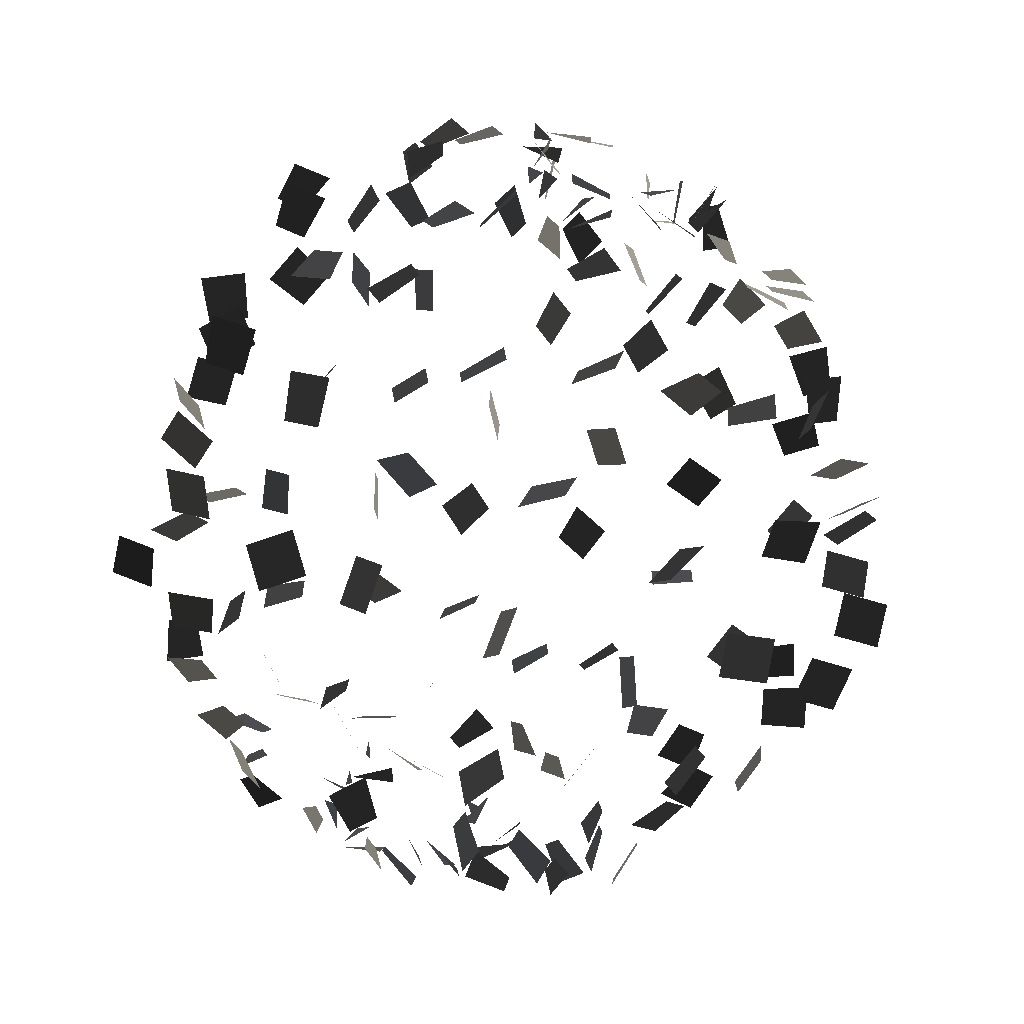
<metadata>
{"format":"obj","ext":"obj","renderer":"f3d","projection":"perspective","resolution":1024,"background":"white","views":[{"elev":-69.9,"azim":156.5,"up":"+Z"}]}
</metadata>
<code>
v -1.958 -4.053 0.2013
v -1.935 -4.229 0.285
v -1.657 -4.318 -0.2086
v -1.657 -4.318 -0.2086
v -3.011 -3.733 0.6847
v -2.883 -3.588 0.65
v -2.926 -4.039 0.2073
v -2.686 -3.767 0.1422
v -3.36 -2.005 0.4165
v -3.728 -2.002 0.3989
v -3.304 -2.571 0.4886
v -3.8 -2.567 0.4649
v -4.141 -1.219 1.05
v -3.922 -0.7931 0.918
v -4.662 -0.9805 1.082
v -4.412 -0.4964 0.9321
v -4.773 1.012 0.7948
v -4.808 0.6585 0.3556
v -4.205 0.936 0.811
v -4.239 0.5825 0.3718
v -4.163 2.263 0.7893
v -3.707 2.263 0.4552
v -3.924 1.815 1.057
v -3.523 1.815 0.7633
v -2.943 3.487 0.7557
v -2.552 3.182 0.7247
v -3.243 2.998 0.7488
v -2.952 2.772 0.7258
v -2.244 4.228 0.2533
v -1.929 4.357 0.1123
v -1.883 4.028 0.6514
v -1.715 4.097 0.5764
v -0.5202 4.387 0.2649
v -0.6999 4.396 0.1866
v -0.714 4.863 0.5193
v -0.714 4.863 0.5193
v -1.294 -4.612 0.648
v -1.45 -4.546 0.5481
v -1.554 -4.309 1.06
v -1.554 -4.309 1.06
v -1.965 -3.301 0.8699
v -2.146 -3.266 0.8038
v -2.083 -3.735 1.226
v -2.425 -3.67 1.101
v -2.96 -2.749 1.273
v -3.275 -2.606 1.146
v -2.999 -2.53 1.802
v -3.424 -2.337 1.63
v -4.173 -0.9759 1.788
v -3.83 -0.995 2.147
v -4.071 -1.513 1.615
v -3.681 -1.535 2.023
v -3.769 0.3598 2.516
v -3.979 0.3892 1.993
v -3.932 0.9011 2.612
v -4.143 0.9306 2.089
v -3.52 2.24 2.245
v -3.094 1.87 2.25
v -3.855 1.805 2.413
v -3.479 1.479 2.417
v -3.054 3.345 1.576
v -2.649 3.632 1.601
v -2.75 2.997 1.915
v -2.449 3.21 1.934
v -1.234 4.213 0.9355
v -0.9571 4.15 1.171
v -1.52 3.901 1.323
v -1.372 3.868 1.448
v -0.6901 4.765 0.636
v -0.6878 4.906 0.4995
v -0.574 4.449 0.1713
v -0.574 4.449 0.1713
v -1.24 -4.341 0.7175
v -1.356 -4.465 0.6201
v -1.542 -4.556 1.155
v -1.542 -4.556 1.155
v -1.466 -3.353 1.562
v -1.61 -3.283 1.449
v -1.728 -3.824 1.758
v -1.999 -3.694 1.545
v -2.39 -2.8 3.042
v -2.23 -2.644 2.748
v -2.745 -2.366 3.16
v -2.53 -2.155 2.766
v -3.221 -0.8647 3.328
v -3.205 -0.8575 2.832
v -2.713 -1.128 3.374
v -2.696 -1.12 2.809
v -3.068 0.5169 3.448
v -2.516 0.6342 3.469
v -2.959 -0.0259 3.597
v -2.406 0.0914 3.619
v -2.31 2.036 3.416
v -2.098 1.576 3.667
v -2.719 1.691 3.208
v -2.533 1.287 3.429
v -2.327 3.319 2.452
v -1.88 3.478 2.601
v -2.207 2.869 2.787
v -1.876 2.987 2.897
v -1.114 3.796 1.775
v -1.431 3.981 1.815
v -0.9002 4.293 1.965
v -1.069 4.392 1.986
v -0.0466 4.375 0.8359
v 0.0718 4.335 0.9871
v -0.3967 4.503 1.272
v -0.3967 4.503 1.272
v -0.8236 -4.192 0.8414
v -0.732 -4.257 1.002
v -0.2817 -4.063 0.7049
v -0.2817 -4.063 0.7049
v -0.8226 -4.015 1.765
v -0.9856 -4.071 1.671
v -1.044 -3.585 2.074
v -1.35 -3.69 1.898
v -1.778 -2.709 2.863
v -1.754 -2.72 3.231
v -1.432 -3.155 2.764
v -1.4 -3.17 3.259
v -1.417 -1.474 4.215
v -1.841 -1.558 3.97
v -1.457 -0.9047 4.157
v -1.939 -1.001 3.878
v -1.502 0.3734 4.32
v -1.189 0.0786 4.687
v -1.877 -0.0595 4.293
v -1.564 -0.3542 4.659
v -1.625 1.879 3.807
v -1.275 2.1 4.191
v -1.394 1.371 3.939
v -1.086 1.565 4.277
v -0.46 3.163 3.126
v -0.3824 3.088 3.611
v -0.8552 2.752 3.192
v -0.7976 2.697 3.552
v -0.5593 4.452 2.281
v -0.4678 4.501 1.927
v -0.6678 3.922 2.09
v -0.6191 3.948 1.901
v 0.032 4.515 0.8204
v 0.1211 4.606 0.9701
v -0.1223 4.168 1.25
v -0.1223 4.168 1.25
v -0.5021 -4.19 0.804
v -0.4767 -4.295 0.9682
v 0.0602 -4.111 0.8846
v 0.0602 -4.111 0.8846
v -0.3575 -4.03 2.684
v -0.3137 -4.07 2.497
v -0.4304 -3.463 2.634
v -0.3483 -3.539 2.283
v -0.5997 -2.659 3.539
v -0.5598 -2.42 3.261
v -0.2008 -3.031 3.361
v -0.1471 -2.709 2.987
v -0.2902 -1.448 4.163
v 0.0531 -1.29 4.485
v -0.076 -1.979 4.143
v 0.3143 -1.8 4.509
v 0.3473 0.0817 4.693
v 0.2267 -0.2762 5.113
v 0.059 -0.2518 4.326
v -0.0616 -0.6097 4.746
v -0.1733 1.758 4.039
v 0.1225 1.835 4.514
v -0.1148 1.196 4.134
v 0.1453 1.264 4.552
v 0.0753 2.58 3.553
v -0.1231 2.939 3.833
v 0.502 2.958 3.486
v 0.3548 3.224 3.694
v 0.7636 3.832 2.307
v 0.779 3.874 2.673
v 0.2016 3.813 2.42
v 0.2098 3.835 2.614
v 0.6518 4.704 1.042
v 0.6249 4.773 0.8607
v 1.184 4.647 0.8358
v 1.184 4.647 0.8358
v -0.1817 -4.448 0.6389
v -0.0996 -4.287 0.7151
v 0.3452 -4.648 0.7465
v 0.3452 -4.648 0.7465
v 0.1134 -4.037 1.66
v -0.0028 -4.038 1.818
v 0.5507 -4.342 1.872
v 0.3324 -4.344 2.169
v 1.094 -3.104 3.405
v 0.7497 -3.219 3.468
v 0.9516 -2.63 3.115
v 0.4874 -2.785 3.2
v 1.377 -1.634 4.009
v 1.424 -1.705 4.498
v 1.167 -2.159 3.918
v 1.22 -2.241 4.474
v 1.281 0.0108 4.056
v 1.357 0.0241 4.615
v 1.613 -0.4556 4.022
v 1.689 -0.4423 4.581
v 2.117 1.491 3.97
v 1.829 1.458 4.454
v 1.875 0.9896 3.831
v 1.621 0.9606 4.257
v 1.363 3.286 3.349
v 1.547 3.031 2.964
v 0.9987 2.845 3.385
v 1.135 2.655 3.1
v 1.133 4.091 1.986
v 1.144 4.082 2.354
v 1.022 3.533 2.062
v 1.029 3.528 2.258
v 0.9236 4.675 0.8847
v 0.9662 4.779 0.7238
v 1.49 4.587 0.8581
v 1.49 4.587 0.8581
v 0.2962 -4.298 0.8503
v 0.3142 -4.152 0.9806
v 0.1394 -4.574 1.328
v 0.1394 -4.574 1.328
v 0.7968 -3.933 1.784
v 0.8233 -3.741 1.753
v 1.073 -4.133 1.322
v 1.123 -3.772 1.265
v 1.833 -3.152 2.49
v 1.863 -3.049 2.842
v 2.267 -3.527 2.496
v 2.307 -3.388 2.971
v 2.962 -1.903 3.398
v 2.613 -1.981 3.743
v 2.812 -2.365 3.093
v 2.416 -2.454 3.486
v 2.659 -0.1217 3.258
v 2.604 -0.1834 3.817
v 2.861 -0.6568 3.219
v 2.807 -0.7186 3.778
v 2.54 0.8961 3.4
v 2.679 1.238 3.828
v 2.897 1.209 3.078
v 3.02 1.51 3.455
v 2.963 2.603 2.813
v 2.695 2.793 3.185
v 2.471 2.34 2.678
v 2.272 2.481 2.955
v 1.917 4.187 1.686
v 2.113 4.287 1.39
v 2.363 3.832 1.753
v 2.467 3.885 1.595
v 1.272 4.564 0.4411
v 1.249 4.377 0.3884
v 1.712 4.327 0.7234
v 1.712 4.327 0.7234
v 0.2683 -4.728 0.4682
v 0.4588 -4.732 0.4217
v 0.2347 -4.612 -0.0925
v 0.2347 -4.612 -0.0925
v 1.752 -4.119 1.204
v 1.639 -4.179 1.352
v 1.347 -3.879 0.8764
v 1.133 -3.993 1.155
v 2.782 -3.286 1.688
v 2.631 -3.175 2.006
v 2.751 -3.849 1.796
v 2.547 -3.699 2.224
v 3.318 -1.792 1.915
v 3.112 -1.968 2.332
v 3.78 -2.129 1.96
v 3.546 -2.33 2.433
v 4.45 -0.3895 2.318
v 3.919 -0.3554 2.509
v 4.386 -0.9543 2.242
v 3.856 -0.9203 2.432
v 3.788 1.627 2.111
v 3.967 1.107 1.983
v 3.261 1.403 2.136
v 3.418 0.9452 2.023
v 3.229 2.895 1.71
v 3.029 2.648 2.091
v 3.337 2.368 1.509
v 3.188 2.185 1.792
v 2.371 4.162 0.9779
v 2.664 4.288 0.792
v 2.742 3.746 1.11
v 2.898 3.812 1.011
v 1.685 4.678 0.6585
v 1.638 4.503 0.5823
v 1.352 4.475 1.079
v 1.352 4.475 1.079
v 0.5298 -4.155 -0.1382
v 0.5104 -4.322 -0.2394
v 0.37 -4.508 0.2847
v 0.37 -4.508 0.2847
v 1.77 -4.243 0.1704
v 1.659 -4.221 0.3306
v 2.266 -4.375 0.4265
v 2.057 -4.334 0.7276
v 3.489 -3.453 0.6934
v 3.171 -3.308 0.8116
v 3.3 -3.992 0.6454
v 2.872 -3.797 0.8046
v 3.833 -1.847 0.5306
v 3.499 -1.998 0.8658
v 4.173 -2.302 0.6128
v 3.793 -2.474 0.9939
v 4.021 -0.8314 0.9568
v 4.459 -0.7162 1.293
v 4.204 -0.4371 0.5826
v 4.643 -0.3218 0.9189
v 4.797 1.043 0.9918
v 4.307 1.309 1.081
v 4.484 0.5775 0.8732
v 4.053 0.8111 0.9512
v 3.781 3.048 0.4612
v 4.253 3.08 0.3104
v 3.931 2.515 0.6093
v 4.282 2.538 0.4974
v 2.697 3.831 -0.144
v 2.874 3.508 -0.1255
v 2.983 3.917 0.3454
v 3.077 3.745 0.3552
v 1.598 4.242 0.1186
v 1.403 4.247 0.0972
v 1.559 4.159 -0.4475
v 1.559 4.159 -0.4475
v 0.2969 -4.453 -0.0722
v 0.2875 -4.422 -0.2656
v 0.8531 -4.371 -0.1853
v 0.8531 -4.371 -0.1853
v 1.882 -4.312 -0.4734
v 1.74 -4.193 -0.408
v 1.866 -4.704 -0.0553
v 1.6 -4.481 0.0677
v 2.957 -3.141 -0.8154
v 2.674 -3.35 -0.7072
v 3.36 -3.416 -0.5138
v 2.978 -3.699 -0.3681
v 4.523 -2.031 -0.6363
v 4.062 -1.956 -0.8053
v 4.426 -2.583 -0.5168
v 3.901 -2.498 -0.709
v 4.435 -0.0786 -0.9284
v 4.501 -0.5851 -0.6873
v 3.902 -0.2231 -1.086
v 3.969 -0.7297 -0.8451
v 4.228 1.397 -0.6662
v 3.86 0.98 -0.5664
v 4.579 0.9917 -0.8719
v 4.255 0.6253 -0.7841
v 3.767 3.095 -0.8198
v 4.263 3.091 -0.796
v 3.823 2.529 -0.7477
v 4.191 2.526 -0.7301
v 3.067 3.925 -0.3807
v 2.905 3.609 -0.2828
v 2.703 4.133 0.0102
v 2.616 3.965 0.0623
v 1.529 4.679 -0.5897
v 1.541 4.801 -0.4372
v 1.567 4.299 -0.1612
v 1.567 4.299 -0.1612
v 0.5164 -4.605 -0.2992
v 0.7027 -4.583 -0.357
v 0.4514 -4.668 -0.8655
v 0.4514 -4.668 -0.8655
v 1.902 -4.395 -1.077
v 1.78 -4.246 -1.117
v 1.516 -4.771 -0.8805
v 1.287 -4.491 -0.9556
v 2.539 -3.111 -1.921
v 2.195 -3.243 -1.905
v 2.778 -3.516 -1.592
v 2.315 -3.693 -1.57
v 3.029 -2.24 -1.946
v 3.498 -2.384 -1.87
v 3.185 -1.73 -2.16
v 3.718 -1.895 -2.073
v 4.308 -0.4557 -1.959
v 3.861 -0.2644 -2.247
v 4.047 -0.9616 -1.889
v 3.6 -0.7703 -2.177
v 3.964 1.712 -2.377
v 4.487 1.613 -2.186
v 3.896 1.142 -2.385
v 4.356 1.056 -2.218
v 3.404 2.615 -2.377
v 3.828 2.423 -2.205
v 3.364 2.834 -1.848
v 3.679 2.691 -1.721
v 2.346 3.755 -1.092
v 2.091 3.769 -1.359
v 2.632 3.472 -1.5
v 2.497 3.479 -1.642
v 1.24 4.435 -0.5515
v 1.313 4.424 -0.3697
v 1.74 4.705 -0.6311
v 1.74 4.705 -0.6311
v 0.0137 -4.647 -0.4895
v 0.1504 -4.77 -0.4209
v 0.3105 -4.742 -0.971
v 0.3105 -4.742 -0.971
v 0.9623 -3.946 -1.916
v 0.8125 -4.047 -1.992
v 1.055 -4.267 -1.45
v 0.7732 -4.457 -1.593
v 2.356 -3.23 -2.502
v 2.178 -3.167 -2.819
v 2.022 -3.663 -2.327
v 1.782 -3.578 -2.753
v 2.524 -1.512 -3.496
v 2.455 -1.737 -3.059
v 2.095 -1.797 -3.749
v 2.018 -2.053 -3.252
v 2.712 -0.0572 -3.337
v 2.377 -0.4146 -3.618
v 3.139 -0.4398 -3.361
v 2.803 -0.7972 -3.641
v 3.023 1.877 -3.542
v 3.439 1.678 -3.216
v 2.927 1.332 -3.694
v 3.293 1.157 -3.407
v 2.979 2.766 -2.665
v 2.764 2.556 -2.27
v 2.624 3.201 -2.546
v 2.464 3.045 -2.253
v 1.808 4.321 -2.142
v 1.797 4.316 -1.773
v 2.025 3.797 -2.056
v 2.019 3.794 -1.86
v 1.472 4.429 -0.613
v 1.281 4.388 -0.6203
v 1.446 4.176 -1.127
v 1.446 4.176 -1.127
v -0.2227 -4.663 -0.8591
v -0.2058 -4.814 -0.7351
v 0.3144 -4.827 -0.9764
v 0.3144 -4.827 -0.9764
v 0.2562 -3.914 -2.261
v 0.1076 -3.961 -2.38
v 0.154 -4.29 -1.841
v -0.1251 -4.38 -2.065
v 0.3615 -3.229 -3.06
v 0.6083 -3.47 -3.192
v 0.7025 -2.769 -3.081
v 1.035 -3.092 -3.259
v 1.568 -1.714 -3.652
v 1.398 -1.69 -4.117
v 1.176 -2.1 -3.491
v 0.9819 -2.072 -4.021
v 1.723 0.4209 -4.581
v 1.986 0.2335 -4.118
v 1.695 -0.1154 -4.782
v 1.958 -0.3029 -4.319
v 1.772 1.327 -4.709
v 2.241 1.487 -4.439
v 1.497 1.416 -4.214
v 1.91 1.556 -3.976
v 1.341 2.913 -3.283
v 1.309 2.928 -3.779
v 1.687 2.467 -3.383
v 1.664 2.478 -3.751
v 1.018 3.816 -2.038
v 1.333 3.879 -1.856
v 1.224 4.24 -2.365
v 1.392 4.274 -2.268
v 0.9008 4.287 -0.6036
v 0.7919 4.389 -0.7308
v 1.067 4.042 -1.095
v 1.067 4.042 -1.095
v -0.7626 -4.637 -1.049
v -0.6838 -4.594 -0.875
v -0.3863 -4.235 -1.209
v -0.3863 -4.235 -1.209
v -0.0356 -4.058 -2.039
v 0.0015 -4.036 -2.23
v -0.561 -4.284 -2.078
v -0.4915 -4.243 -2.438
v -0.4094 -2.634 -3.749
v -0.5304 -2.56 -3.409
v -0.7318 -3.102 -3.831
v -0.8951 -3.001 -3.372
v -0.4379 -1.349 -4.071
v -0.5663 -1.464 -4.536
v -0.1472 -1.837 -3.994
v -0.2932 -1.968 -4.523
v 0.1897 0.6541 -4.836
v 0.2628 0.3537 -4.363
v 0.2005 0.1708 -5.145
v 0.2737 -0.1296 -4.672
v 0.5694 1.536 -4.241
v 0.4435 1.653 -3.703
v 0.1638 1.915 -4.383
v 0.0531 2.018 -3.909
v 0.1611 3.544 -3.788
v 0.1074 3.221 -3.414
v 0.56 3.172 -3.966
v 0.5201 2.933 -3.688
v 0.5998 4.135 -2.002
v 0.3449 4.018 -2.241
v 0.936 3.809 -2.333
v 0.8003 3.746 -2.46
v 0.5211 4.249 -0.79
v 0.563 4.373 -0.9359
v 0.958 3.969 -1.035
v 0.958 3.969 -1.035
v -1.269 -4.584 -1.042
v -1.225 -4.581 -0.8514
v -0.7773 -4.29 -1.061
v -0.7773 -4.29 -1.061
v -1.692 -3.906 -1.905
v -1.676 -4.044 -2.043
v -1.146 -3.732 -1.894
v -1.116 -3.992 -2.153
v -1.331 -2.783 -2.854
v -1.233 -2.881 -3.196
v -1.857 -3.012 -2.87
v -1.725 -3.143 -3.331
v -1.399 -0.8106 -4.336
v -1.504 -0.9764 -3.88
v -1.23 -1.326 -4.522
v -1.349 -1.515 -4.003
v -1.348 0.0531 -4.961
v -1.111 0.5171 -4.741
v -1.6 -0.0562 -4.457
v -1.364 0.4077 -4.238
v -1.555 1.907 -4.129
v -1.22 1.91 -4.584
v -1.394 1.361 -4.057
v -1.1 1.364 -4.457
v -0.9732 2.969 -3.099
v -0.509 3.124 -3.184
v -1.116 3.443 -3.389
v -0.7713 3.558 -3.452
v -0.341 4.129 -1.733
v -0.3757 4.182 -2.096
v -0.1697 3.612 -1.912
v -0.1882 3.64 -2.105
v -0.0473 4.397 -0.8591
v -0.0737 4.393 -1.054
v 0.4445 4.638 -1.031
v 0.4445 4.638 -1.031
v -1.045 -4.56 -0.932
v -1.196 -4.559 -0.8073
v -0.7613 -4.558 -0.4335
v -0.7613 -4.558 -0.4335
v -2.03 -3.557 -2.043
v -2.101 -3.408 -1.938
v -2.301 -3.986 -1.776
v -2.436 -3.705 -1.58
v -2.845 -2.545 -2.412
v -2.772 -2.442 -2.759
v -2.763 -3.107 -2.493
v -2.665 -2.969 -2.96
v -2.66 -0.618 -3.539
v -2.927 -0.8477 -3.189
v -2.469 -1.11 -3.764
v -2.773 -1.371 -3.366
v -2.583 0.2387 -3.373
v -2.531 0.6577 -2.997
v -3.091 0.449 -3.537
v -3.039 0.868 -3.162
v -2.807 2.495 -3.469
v -2.884 1.942 -3.381
v -2.276 2.36 -3.639
v -2.344 1.874 -3.562
v -1.885 3.429 -2.459
v -1.926 3.291 -2.934
v -1.451 3.054 -2.453
v -1.481 2.951 -2.806
v -1.012 4.137 -1.474
v -0.7528 4.195 -1.73
v -0.8484 3.593 -1.556
v -0.7107 3.624 -1.693
v -0.5224 4.431 -0.727
v -0.5033 4.453 -0.921
v 0.0399 4.54 -0.7589
v 0.0399 4.54 -0.7589
v -1.496 -4.515 -0.5207
v -1.389 -4.431 -0.3795
v -1.905 -4.216 -0.2533
v -1.905 -4.216 -0.2533
v -2.319 -3.738 -0.67
v -2.172 -3.827 -0.7648
v -2.749 -3.889 -1.018
v -2.473 -4.056 -1.196
v -3.039 -2.057 -2.052
v -3.33 -2.123 -1.835
v -2.788 -2.568 -1.979
v -3.179 -2.657 -1.687
v -3.61 -1.293 -2.751
v -3.704 -0.8089 -2.693
v -3.671 -1.407 -2.192
v -3.779 -0.856 -2.127
v -4.257 0.6467 -2.479
v -3.708 0.6357 -2.613
v -4.272 0.0737 -2.495
v -3.724 0.0625 -2.629
v -3.536 1.866 -1.916
v -3.209 2.04 -2.342
v -3.817 2.362 -1.974
v -3.53 2.516 -2.349
v -2.701 3.492 -1.44
v -2.497 3.342 -1.867
v -2.731 2.929 -1.332
v -2.58 2.818 -1.649
v -1.883 4.122 -1.101
v -1.73 4.254 -1.411
v -1.337 4.145 -0.9255
v -1.256 4.215 -1.09
v -0.3068 4.459 -0.5798
v -0.1225 4.447 -0.6461
v -0.0452 4.265 -0.1079
v -0.0452 4.265 -0.1079
v -1.958 -4.107 -0.1149
v -1.913 -4.297 -0.094
v -1.68 -4.197 -0.6086
v -1.68 -4.197 -0.6086
v -2.95 -3.665 -0.1034
v -2.839 -3.536 -0.202
v -2.962 -4.084 -0.4942
v -2.754 -3.842 -0.6794
v -3.43 -1.976 -0.8464
v -3.782 -2.041 -0.7569
v -3.252 -2.52 -0.8055
v -3.726 -2.607 -0.6848
v -4.108 -1.206 -0.5314
v -3.927 -0.7448 -0.499
v -4.654 -1.031 -0.5036
v -4.448 -0.5065 -0.4667
v -4.762 1.076 -0.8727
v -4.818 0.5949 -1.164
v -4.194 0.9996 -0.8565
v -4.25 0.519 -1.148
v -4.118 2.296 -0.6188
v -3.798 2.233 -1.08
v -3.841 1.841 -0.4067
v -3.56 1.786 -0.8123
v -3.014 3.464 -0.3836
v -2.586 3.269 -0.5428
v -3.204 2.925 -0.4315
v -2.886 2.78 -0.5497
v -2.276 4.208 -0.438
v -2.028 4.32 -0.6868
v -1.799 4.061 -0.1563
v -1.667 4.12 -0.2887
v -0.4785 4.417 -0.0484
v -0.6309 4.377 -0.1652
v -0.8247 4.853 0.0892
v -0.8247 4.853 0.0892
g Group_001
f 1 2 3
g Group_002
f 5 6 8 7
g Group_003
f 9 10 12 11
g Group_004
f 13 14 16 15
g Group_005
f 17 18 20 19
g Group_006
f 21 22 24 23
g Group_007
f 25 26 28 27
g Group_008
f 29 30 32 31
g Group_009
f 33 34 35
g Group_010
f 37 38 39
g Group_011
f 41 42 44 43
g Group_012
f 45 46 48 47
g Group_013
f 49 50 52 51
g Group_014
f 53 54 56 55
g Group_015
f 57 58 60 59
g Group_016
f 61 62 64 63
g Group_017
f 65 66 68 67
g Group_018
f 69 70 71
g Group_019
f 73 74 75
g Group_020
f 77 78 80 79
g Group_021
f 81 82 84 83
g Group_022
f 85 86 88 87
g Group_023
f 89 90 92 91
g Group_024
f 93 94 96 95
g Group_025
f 97 98 100 99
g Group_026
f 101 102 104 103
g Group_027
f 105 106 107
g Group_028
f 109 110 111
g Group_029
f 113 114 116 115
g Group_030
f 117 118 120 119
g Group_031
f 121 122 124 123
g Group_032
f 125 126 128 127
g Group_033
f 129 130 132 131
g Group_034
f 133 134 136 135
g Group_035
f 137 138 140 139
g Group_036
f 141 142 143
g Group_037
f 145 146 147
g Group_038
f 149 150 152 151
g Group_039
f 153 154 156 155
g Group_040
f 157 158 160 159
g Group_041
f 161 162 164 163
g Group_042
f 165 166 168 167
g Group_043
f 169 170 172 171
g Group_044
f 173 174 176 175
g Group_045
f 177 178 179
g Group_046
f 181 182 183
g Group_047
f 185 186 188 187
g Group_048
f 189 190 192 191
g Group_049
f 193 194 196 195
g Group_050
f 197 198 200 199
g Group_051
f 201 202 204 203
g Group_052
f 205 206 208 207
g Group_053
f 209 210 212 211
g Group_054
f 213 214 215
g Group_055
f 217 218 219
g Group_056
f 221 222 224 223
g Group_057
f 225 226 228 227
g Group_058
f 229 230 232 231
g Group_059
f 233 234 236 235
g Group_060
f 237 238 240 239
g Group_061
f 241 242 244 243
g Group_062
f 245 246 248 247
g Group_063
f 249 250 251
g Group_064
f 253 254 255
g Group_065
f 257 258 260 259
g Group_066
f 261 262 264 263
g Group_067
f 265 266 268 267
g Group_068
f 269 270 272 271
g Group_069
f 273 274 276 275
g Group_070
f 277 278 280 279
g Group_071
f 281 282 284 283
g Group_072
f 285 286 287
g Group_073
f 289 290 291
g Group_074
f 293 294 296 295
g Group_075
f 297 298 300 299
g Group_076
f 301 302 304 303
g Group_077
f 305 306 308 307
g Group_078
f 309 310 312 311
g Group_079
f 313 314 316 315
g Group_080
f 317 318 320 319
g Group_081
f 321 322 323
g Group_082
f 325 326 327
g Group_083
f 329 330 332 331
g Group_084
f 333 334 336 335
g Group_085
f 337 338 340 339
g Group_086
f 341 342 344 343
g Group_087
f 345 346 348 347
g Group_088
f 349 350 352 351
g Group_089
f 353 354 356 355
g Group_090
f 357 358 359
g Group_091
f 361 362 363
g Group_092
f 365 366 368 367
g Group_093
f 369 370 372 371
g Group_094
f 373 374 376 375
g Group_095
f 377 378 380 379
g Group_096
f 381 382 384 383
g Group_097
f 385 386 388 387
g Group_098
f 389 390 392 391
g Group_099
f 393 394 395
g Group_100
f 397 398 399
g Group_101
f 401 402 404 403
g Group_102
f 405 406 408 407
g Group_103
f 409 410 412 411
g Group_104
f 413 414 416 415
g Group_105
f 417 418 420 419
g Group_106
f 421 422 424 423
g Group_107
f 425 426 428 427
g Group_108
f 429 430 431
g Group_109
f 433 434 435
g Group_110
f 437 438 440 439
g Group_111
f 441 442 444 443
g Group_112
f 445 446 448 447
g Group_113
f 449 450 452 451
g Group_114
f 453 454 456 455
g Group_115
f 457 458 460 459
g Group_116
f 461 462 464 463
g Group_117
f 465 466 467
g Group_118
f 469 470 471
g Group_119
f 473 474 476 475
g Group_120
f 477 478 480 479
g Group_121
f 481 482 484 483
g Group_122
f 485 486 488 487
g Group_123
f 489 490 492 491
g Group_124
f 493 494 496 495
g Group_125
f 497 498 500 499
g Group_126
f 501 502 503
g Group_127
f 505 506 507
g Group_128
f 509 510 512 511
g Group_129
f 513 514 516 515
g Group_130
f 517 518 520 519
g Group_131
f 521 522 524 523
g Group_132
f 525 526 528 527
g Group_133
f 529 530 532 531
g Group_134
f 533 534 536 535
g Group_135
f 537 538 539
g Group_136
f 541 542 543
g Group_137
f 545 546 548 547
g Group_138
f 549 550 552 551
g Group_139
f 553 554 556 555
g Group_140
f 557 558 560 559
g Group_141
f 561 562 564 563
g Group_142
f 565 566 568 567
g Group_143
f 569 570 572 571
g Group_144
f 573 574 575
g Group_145
f 577 578 579
g Group_146
f 581 582 584 583
g Group_147
f 585 586 588 587
g Group_148
f 589 590 592 591
g Group_149
f 593 594 596 595
g Group_150
f 597 598 600 599
g Group_151
f 601 602 604 603
g Group_152
f 605 606 608 607
g Group_153
f 609 610 611
g Group_154
f 613 614 615
g Group_155
f 617 618 620 619
g Group_156
f 621 622 624 623
g Group_157
f 625 626 628 627
g Group_158
f 629 630 632 631
g Group_159
f 633 634 636 635
g Group_160
f 637 638 640 639
g Group_161
f 641 642 644 643
g Group_162
f 645 646 647

</code>
